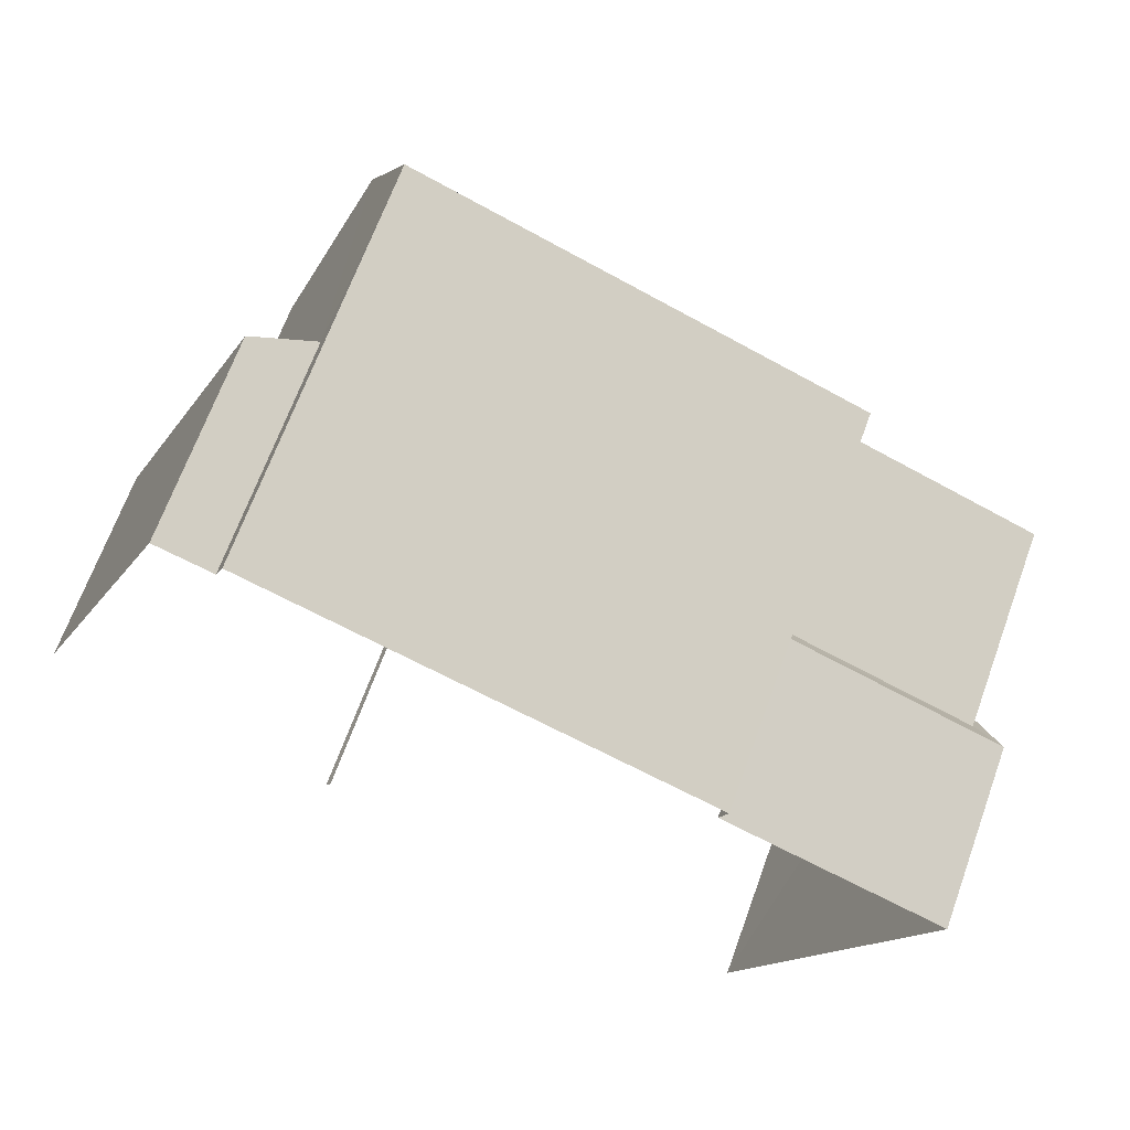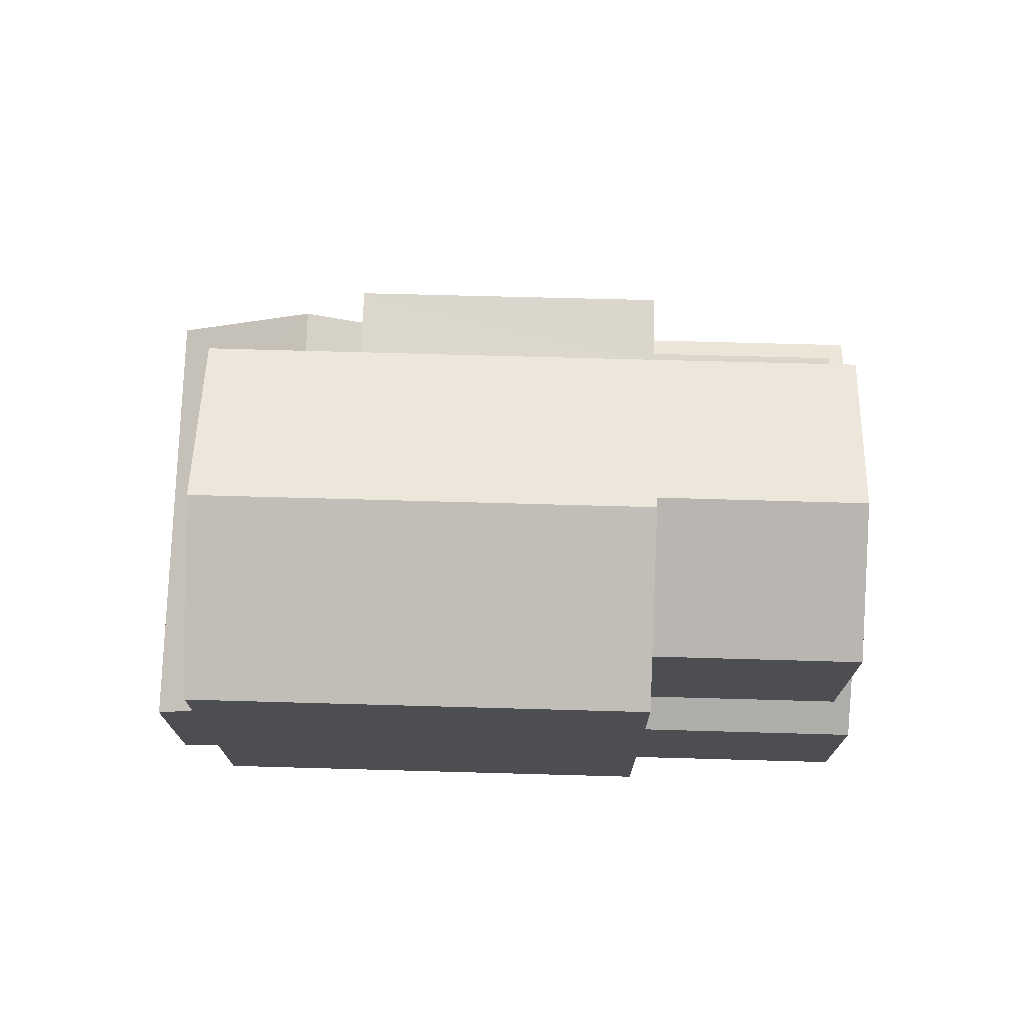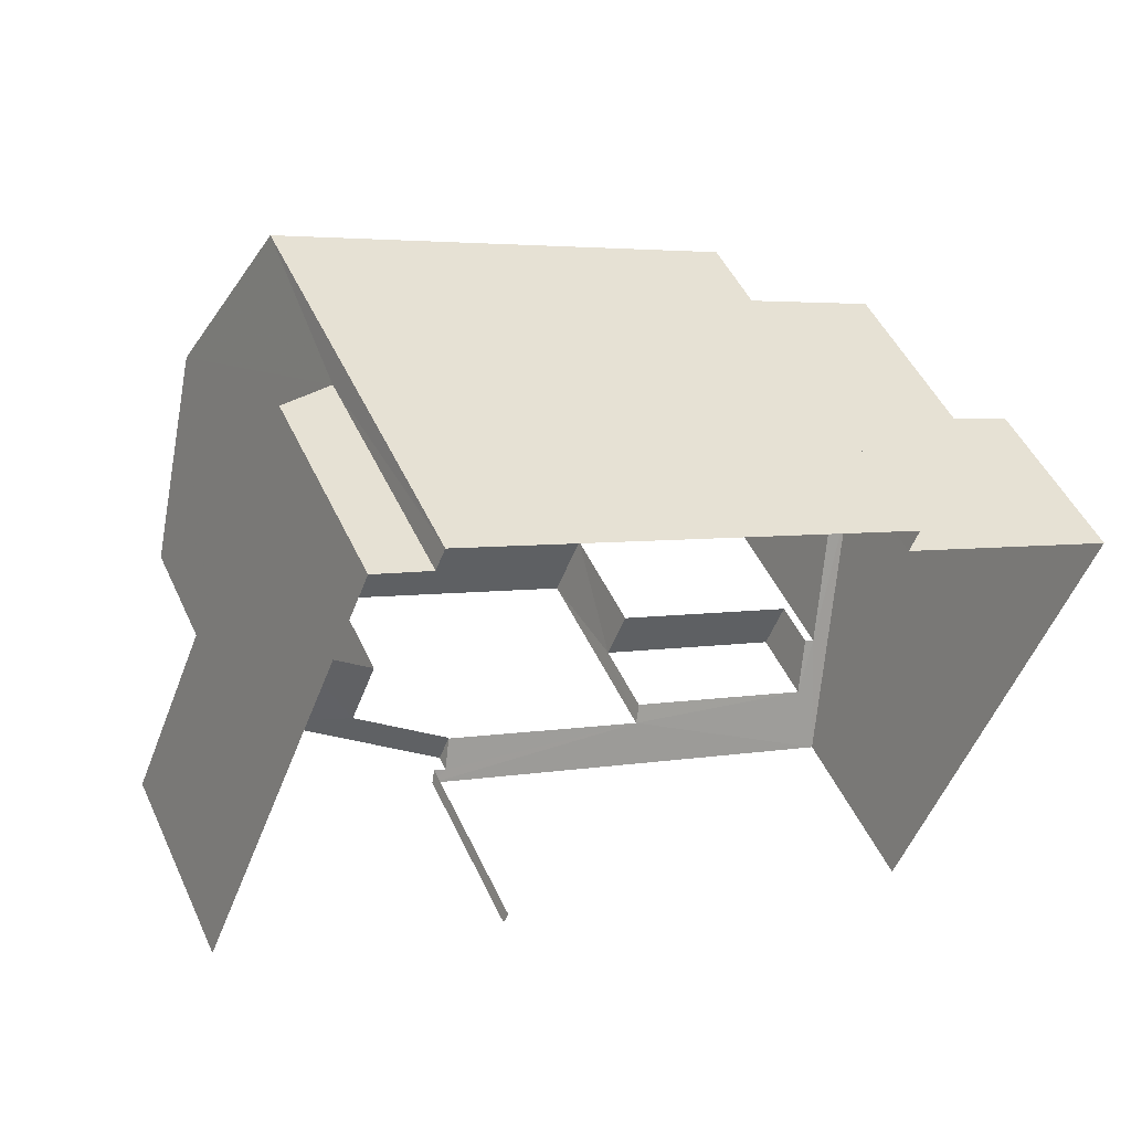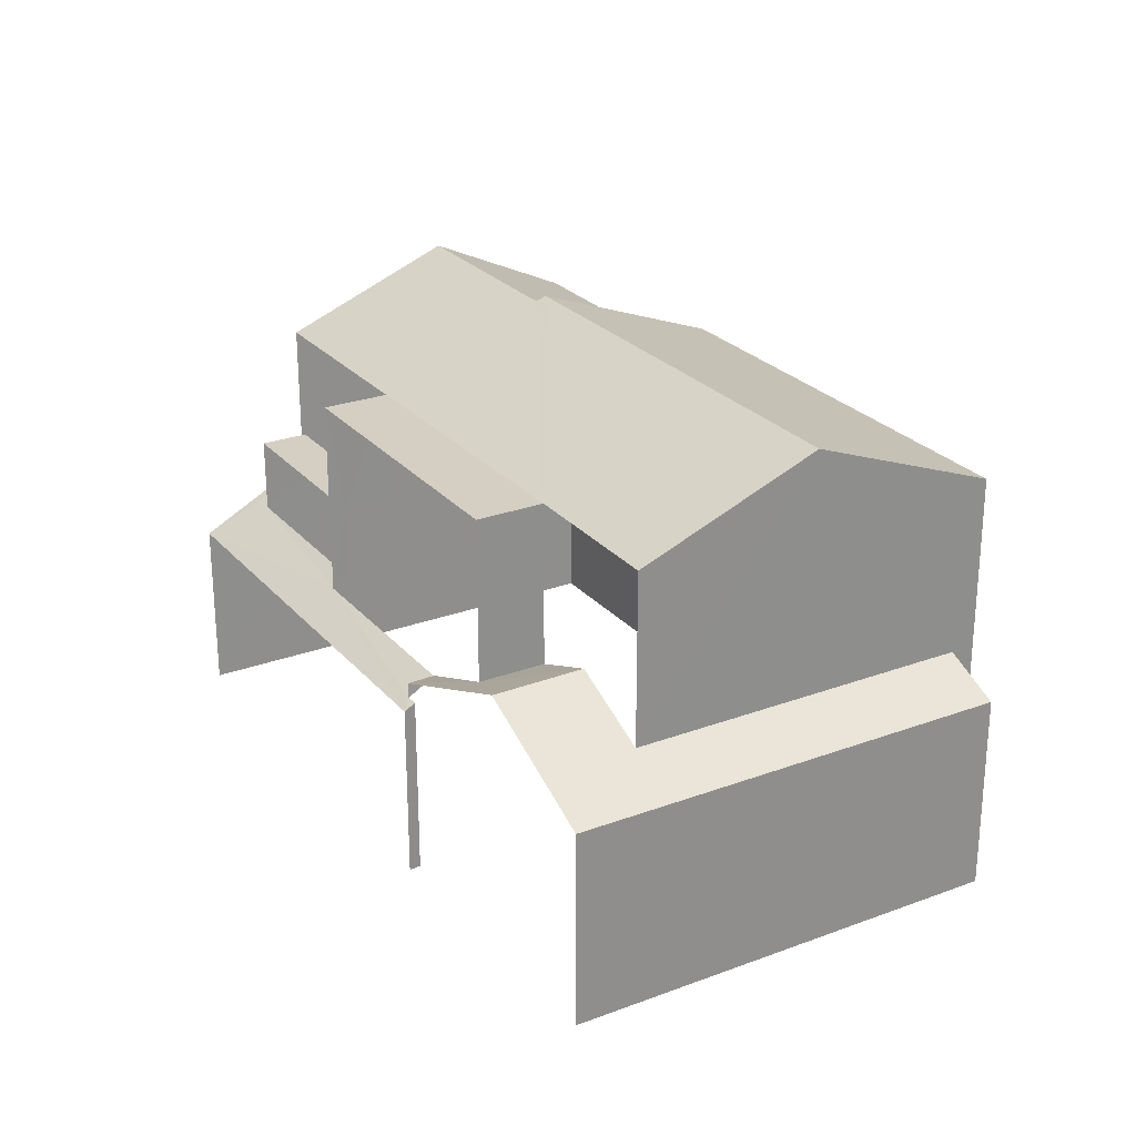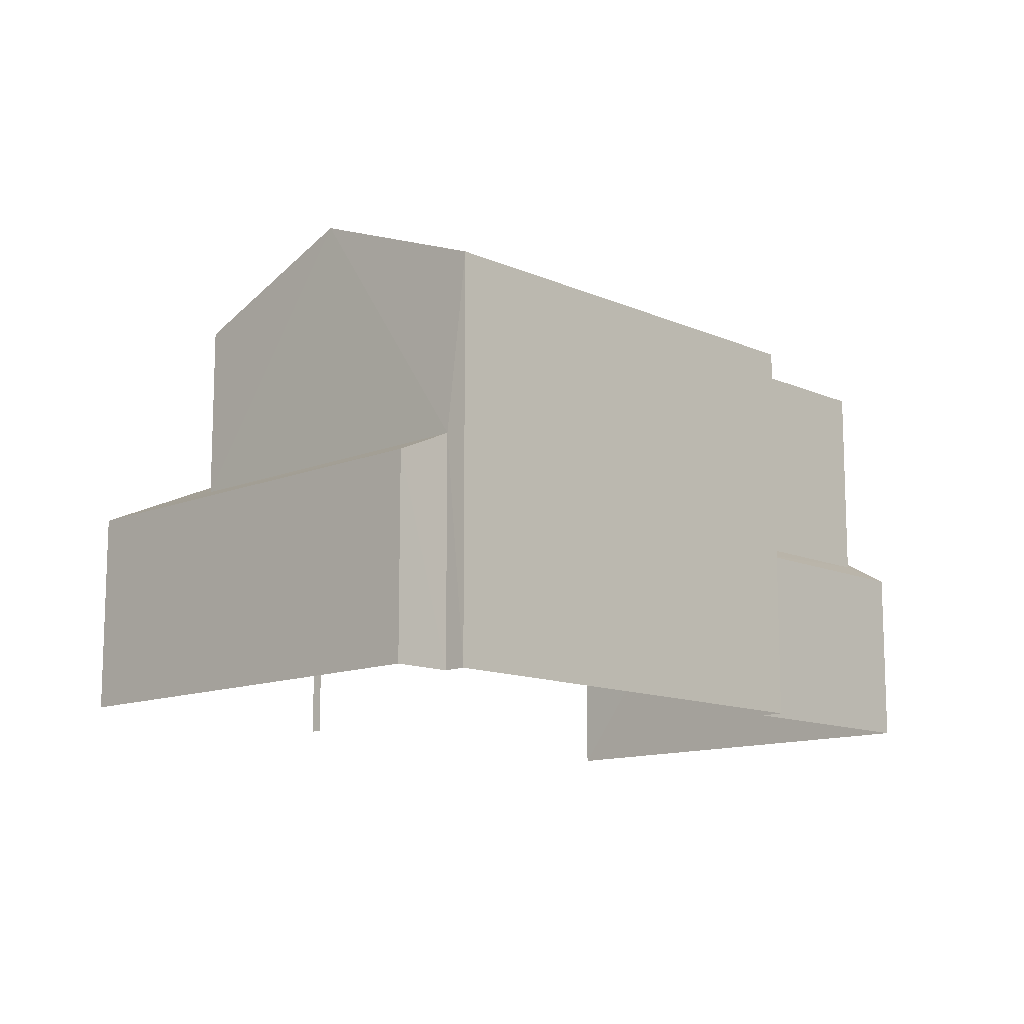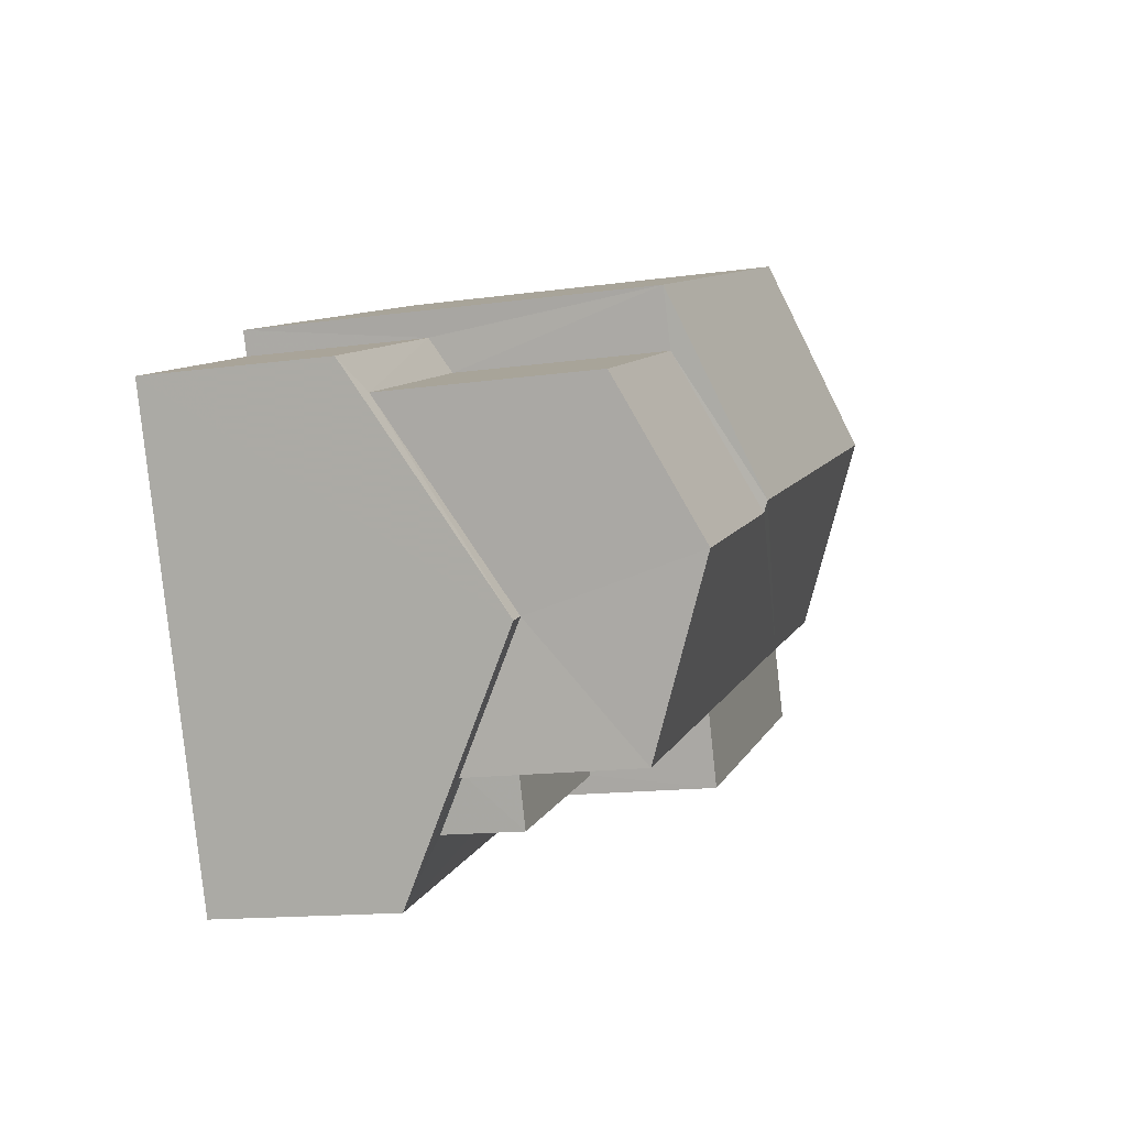
<metadata>
{"format":"obj","ext":"obj","renderer":"f3d","projection":"perspective","resolution":1024,"background":"white","views":[{"elev":67.7,"azim":-159.9,"up":"+Y"},{"elev":73.5,"azim":-156.3,"up":"+Z"},{"elev":48.6,"azim":155.8,"up":"+Y"},{"elev":25.6,"azim":81.4,"up":"+Z"},{"elev":-12.4,"azim":156.2,"up":"+Z"},{"elev":-14.2,"azim":-72.9,"up":"+Y"}]}
</metadata>
<code>
v -2.2e+05 -1.238e+05 38.19
v -2.2e+05 -1.238e+05 38.19
v -2.2e+05 -1.238e+05 38.19
v -2.2e+05 -1.238e+05 38.19
v -2.2e+05 -1.238e+05 38.19
v -2.2e+05 -1.238e+05 38.19
v -2.2e+05 -1.238e+05 38.19
v -2.2e+05 -1.238e+05 38.19
v -2.2e+05 -1.238e+05 38.19
v -2.2e+05 -1.238e+05 38.19
v -2.2e+05 -1.238e+05 41.31
v -2.2e+05 -1.238e+05 41.31
v -2.2e+05 -1.238e+05 41.87
v -2.2e+05 -1.238e+05 42.31
v -2.2e+05 -1.238e+05 42.31
v -2.2e+05 -1.238e+05 41.87
v -2.2e+05 -1.238e+05 45.5
v -2.2e+05 -1.238e+05 44.43
v -2.2e+05 -1.238e+05 45.5
v -2.2e+05 -1.238e+05 44.43
v -2.2e+05 -1.238e+05 44.43
v -2.2e+05 -1.238e+05 44.43
v -2.2e+05 -1.238e+05 44.43
v -2.2e+05 -1.238e+05 44.43
v -2.2e+05 -1.238e+05 42.94
v -2.2e+05 -1.238e+05 42.94
v -2.2e+05 -1.238e+05 41.26
v -2.2e+05 -1.238e+05 40.97
v -2.2e+05 -1.238e+05 40.97
v -2.2e+05 -1.238e+05 41.26
v -2.2e+05 -1.238e+05 45.57
v -2.2e+05 -1.238e+05 44.43
v -2.2e+05 -1.238e+05 44.43
v -2.2e+05 -1.238e+05 45.57
v -2.2e+05 -1.238e+05 41.31
v -2.2e+05 -1.238e+05 41.72
v -2.2e+05 -1.238e+05 41.31
v -2.2e+05 -1.238e+05 41.72
v -2.2e+05 -1.238e+05 42.62
v -2.2e+05 -1.238e+05 42.62
v -2.2e+05 -1.238e+05 42.62
v -2.2e+05 -1.238e+05 42.62
v -2.2e+05 -1.238e+05 41.86
v -2.2e+05 -1.238e+05 40.97
v -2.2e+05 -1.238e+05 41.3
v -2.2e+05 -1.238e+05 40.97
v -2.2e+05 -1.238e+05 41.3
v -2.2e+05 -1.238e+05 41.06
v -2.2e+05 -1.238e+05 41.44
v -2.2e+05 -1.238e+05 41.44
v -2.2e+05 -1.238e+05 41.06
v -2.2e+05 -1.238e+05 41.86
v -2.2e+05 -1.238e+05 44.43
v -2.2e+05 -1.238e+05 44.43
f 1 2 3
f 4 5 3
f 6 7 8
f 2 6 3
f 4 9 10
f 9 6 8
f 4 3 9
f 3 6 9
f 43 52 40
f 43 40 54
f 40 21 54
f 40 42 21
f 45 11 22
f 22 11 23
f 45 47 11
f 23 11 13
f 44 4 10
f 46 44 10
f 39 41 50
f 49 39 50
f 51 9 14
f 12 48 51
f 9 8 14
f 12 51 14
f 8 37 14
f 24 15 53
f 53 15 36
f 16 15 24
f 11 12 13
f 12 14 13
f 13 15 16
f 13 14 15
f 17 18 19
f 17 20 18
f 21 22 23
f 24 21 23
f 25 26 27
f 25 27 28
f 27 29 28
f 27 30 29
f 31 32 33
f 31 34 32
f 35 36 37
f 37 36 14
f 35 38 36
f 14 36 15
f 39 40 41
f 39 42 40
f 26 25 43
f 25 44 43
f 45 44 46
f 47 45 48
f 49 50 45
f 48 46 51
f 52 43 50
f 43 44 50
f 48 45 46
f 50 44 45
f 53 34 24
f 34 31 24
f 24 17 21
f 54 21 19
f 21 17 19
f 24 31 17
f 35 8 7
f 35 37 8
f 1 3 29
f 1 29 33
f 33 20 31
f 31 20 17
f 30 20 33
f 29 30 33
f 6 2 38
f 36 38 34
f 53 36 34
f 38 2 32
f 34 38 32
f 18 27 26
f 18 26 19
f 26 54 19
f 26 43 54
f 33 2 1
f 33 32 2
f 6 35 7
f 6 38 35
f 49 45 39
f 42 39 21
f 21 39 22
f 39 45 22
f 3 5 28
f 29 3 28
f 20 27 18
f 20 30 27
f 52 50 41
f 40 52 41
f 47 12 11
f 47 48 12
f 9 46 10
f 9 51 46
f 28 5 25
f 5 4 25
f 4 44 25
f 16 24 23
f 13 16 23

</code>
